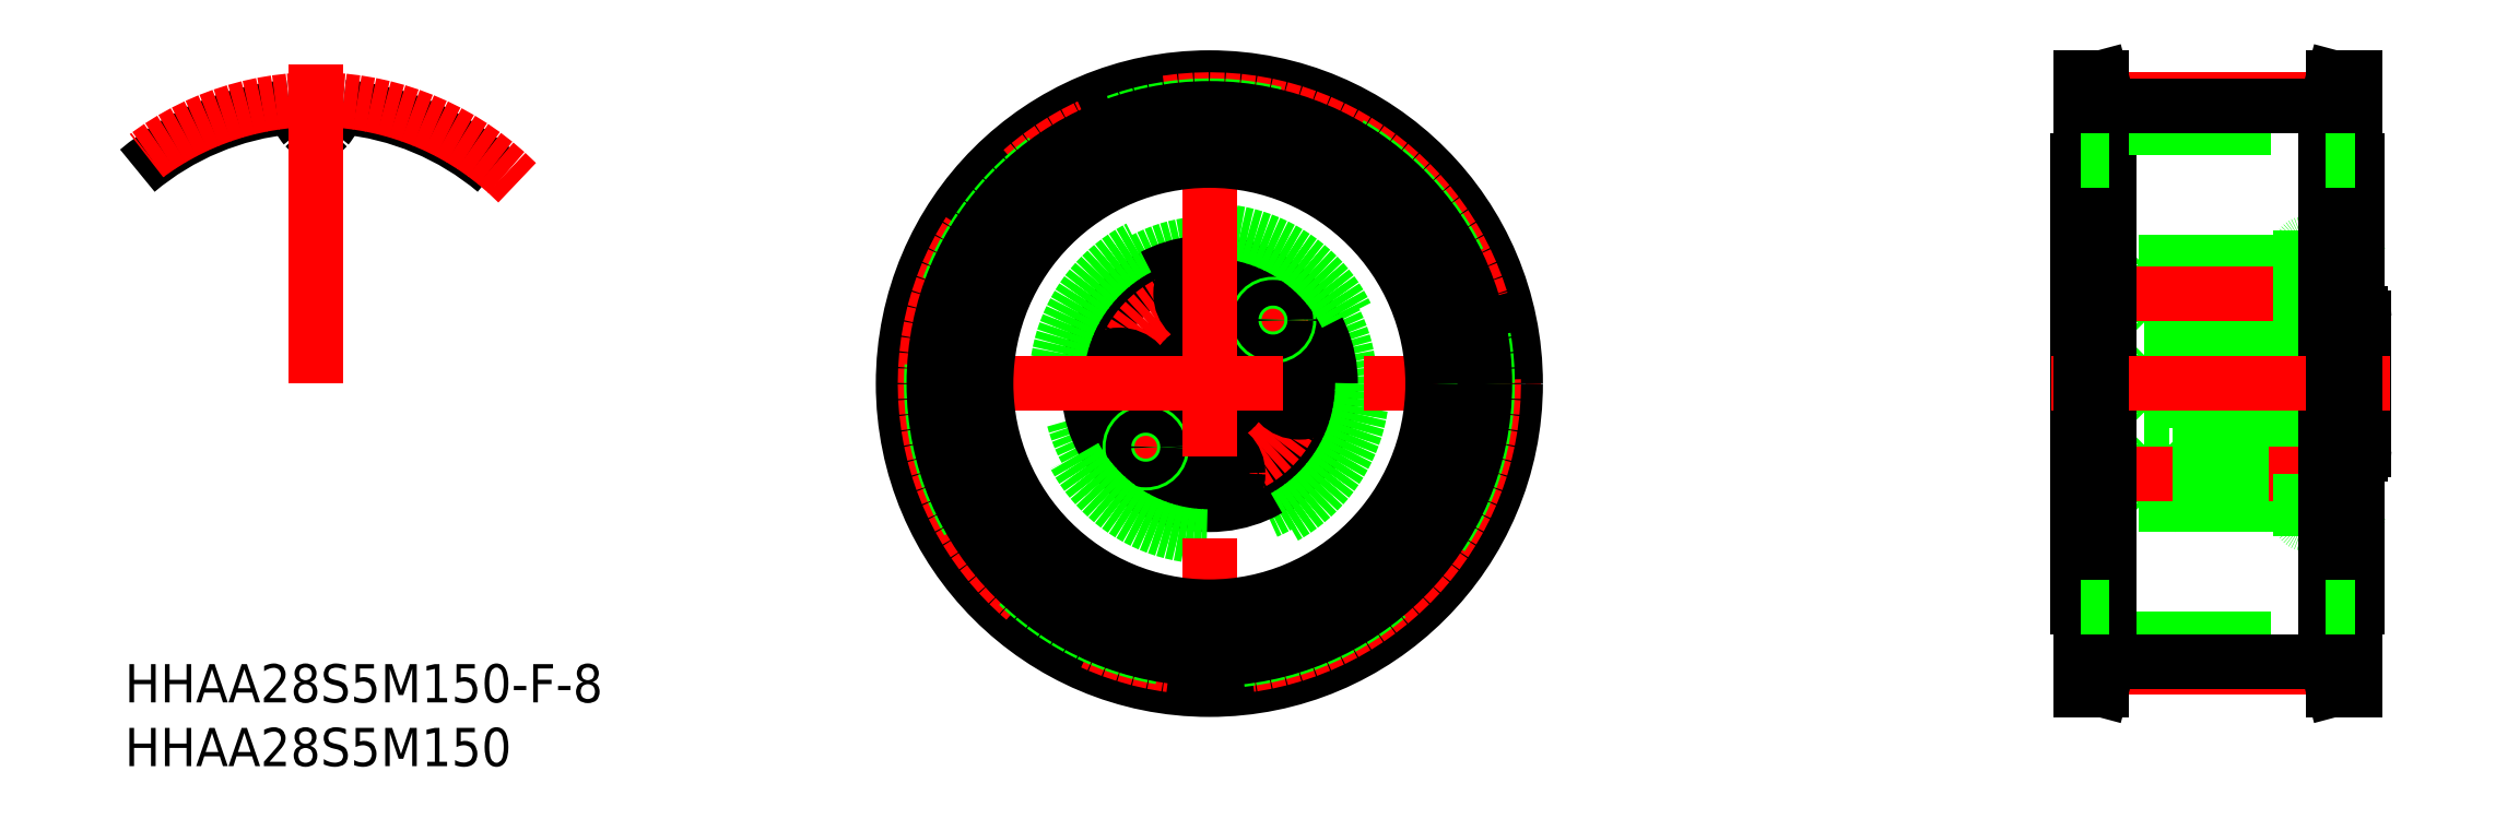
<metadata>
{"format":"dxf","ext":"dxf","renderer":"ezdxf+matplotlib","layout":"modelspace","background":"white","min_lineweight":24,"dpi":150}
</metadata>
<code>
0
SECTION
2
ENTITIES
0
INSERT
8
0
2
*U21
10
0
20
0
30
0
0
INSERT
8
0
2
*U22
10
0
20
0
30
0
0
LINE
8
0
10
85.5
20
-9.5
30
0
11
68
21
-9.5
31
0
0
LINE
8
0
10
85.5
20
9.5
30
0
11
68
21
9.5
31
0
0
LINE
8
0
10
75.5
20
9.2
30
0
11
75.5
21
-9.2
31
0
0
LINE
8
0
10
84.2
20
9.1
30
0
11
84.2
21
-9.1
31
0
0
LINE
8
0
10
90
20
12
30
0
11
90
21
-12
31
0
0
LINE
8
0
10
89.5
20
-11
30
0
11
85.9
21
-11
31
0
0
LINE
8
0
10
90
20
-12
30
0
11
85.5
21
-12
31
0
0
ARC
8
0
10
89.5
20
-10.5
30
0
40
0.5
50
270
51
0
0
ARC
8
0
10
85.9
20
-10.6
30
0
40
0.4
50
180
51
270
0
LINE
8
0
10
84.89
20
-9.5
30
0
11
84.6
21
-9.5
31
0
0
LINE
8
0
10
85.19
20
-9.42
30
0
11
84.89
21
-9.5
31
0
0
ARC
8
0
10
85.27
20
-9.729
30
0
40
0.32
50
44.28
51
105
0
ARC
8
0
10
84.6
20
-9.1
30
0
40
0.4
50
180
51
270
0
LINE
8
0
10
90.5
20
5.2
30
0
11
90.5
21
-5.2
31
0
0
LINE
8
0
10
90.2
20
-5.5
30
0
11
90
21
-5.5
31
0
0
ARC
8
0
10
90.2
20
-5.2
30
0
40
0.3
50
270
51
0
0
LINE
8
0
10
84.2
20
-5.37
30
0
11
83
21
-5.37
31
0
0
LINE
8
0
10
83
20
9.2
30
0
11
83
21
-9.2
31
0
0
ARC
8
0
10
82.7
20
-9.2
30
0
40
0.3
50
270
51
0
0
ARC
8
0
10
75.8
20
-9.2
30
0
40
0.3
50
180
51
270
0
LINE
8
0
10
90.5
20
-4
30
0
11
84.2
21
-4
31
0
0
LINE
8
0
10
83
20
-4
30
0
11
75.5
21
-4
31
0
0
LINE
8
0
10
90.5
20
4
30
0
11
84.2
21
4
31
0
0
LINE
8
0
10
83
20
4
30
0
11
75.5
21
4
31
0
0
LINE
8
0
10
89.5
20
11
30
0
11
85.9
21
11
31
0
0
LINE
8
0
10
90
20
12
30
0
11
85.5
21
12
31
0
0
ARC
8
0
10
89.5
20
10.5
30
0
40
0.5
50
0
51
90
0
ARC
8
0
10
90.2
20
5.2
30
0
40
0.3
50
360
51
90
0
LINE
8
0
10
90.2
20
5.5
30
0
11
90
21
5.5
31
0
0
ARC
8
0
10
85.9
20
10.6
30
0
40
0.4
50
90
51
180
0
LINE
8
0
10
85.19
20
9.42
30
0
11
84.89
21
9.5
31
0
0
ARC
8
0
10
85.27
20
9.729
30
0
40
0.32
50
255
51
315.7
0
ARC
8
0
10
84.6
20
9.1
30
0
40
0.4
50
90
51
180
0
LINE
8
0
10
84.89
20
9.5
30
0
11
84.6
21
9.5
31
0
0
ARC
8
0
10
82.7
20
9.2
30
0
40
0.3
50
0
51
90
0
ARC
8
0
10
75.8
20
9.2
30
0
40
0.3
50
90
51
180
0
LINE
8
0
10
84.2
20
5.37
30
0
11
83
21
5.37
31
0
0
LINE
8
0
10
73.25
20
9.3
30
0
11
75.25
21
9.3
31
0
0
LINE
8
0
10
73.25
20
4.8
30
0
11
75.25
21
4.8
31
0
0
LINE
8
0
10
73
20
5.05
30
0
11
73
21
9.05
31
0
0
LINE
8
0
10
73.25
20
4.8
30
0
11
73
21
5.05
31
0
0
LINE
8
0
10
73
20
9.05
30
0
11
73.25
21
9.3
31
0
0
LINE
8
0
10
75.25
20
9.3
30
0
11
75.5
21
9.05
31
0
0
LINE
8
0
10
75.5
20
5.05
30
0
11
75.25
21
4.8
31
0
0
LINE
8
0
10
73.25
20
9.3
30
0
11
73.25
21
4.8
31
0
0
LINE
8
0
10
75.25
20
4.8
30
0
11
75.25
21
9.3
31
0
0
LINE
8
0
10
83
20
6.044
30
0
11
84.2
21
6.044
31
0
0
LINE
8
0
10
83
20
8.056
30
0
11
84.2
21
8.056
31
0
0
LINE
8
0
10
83
20
8.3
30
0
11
84.2
21
8.3
31
0
0
LINE
8
0
10
83
20
5.8
30
0
11
84.2
21
5.8
31
0
0
LINE
8
CENTER
10
85.5
20
7.05
30
0
11
72
21
7.05
31
0
0
LINE
8
0
10
73.25
20
-4.8
30
0
11
75.25
21
-4.8
31
0
0
LINE
8
0
10
73.25
20
-9.3
30
0
11
75.25
21
-9.3
31
0
0
LINE
8
0
10
73
20
-9.05
30
0
11
73
21
-5.05
31
0
0
LINE
8
0
10
73.25
20
-9.3
30
0
11
73
21
-9.05
31
0
0
LINE
8
0
10
73
20
-5.05
30
0
11
73.25
21
-4.8
31
0
0
LINE
8
0
10
75.25
20
-4.8
30
0
11
75.5
21
-5.05
31
0
0
LINE
8
0
10
75.5
20
-9.05
30
0
11
75.25
21
-9.3
31
0
0
LINE
8
0
10
73.25
20
-4.8
30
0
11
73.25
21
-9.3
31
0
0
LINE
8
0
10
75.25
20
-9.3
30
0
11
75.25
21
-4.8
31
0
0
LINE
8
0
10
83
20
-8.056
30
0
11
84.2
21
-8.056
31
0
0
LINE
8
0
10
83
20
-6.044
30
0
11
84.2
21
-6.044
31
0
0
LINE
8
0
10
83
20
-5.8
30
0
11
84.2
21
-5.8
31
0
0
LINE
8
0
10
83
20
-8.3
30
0
11
84.2
21
-8.3
31
0
0
LINE
8
CENTER
10
85.5
20
-7.05
30
0
11
72
21
-7.05
31
0
0
LINE
8
0
10
73.25
20
2.25
30
0
11
75.25
21
2.25
31
0
0
LINE
8
0
10
73.25
20
-2.25
30
0
11
75.25
21
-2.25
31
0
0
LINE
8
0
10
73
20
-2
30
0
11
73
21
2
31
0
0
LINE
8
0
10
73.25
20
-2.25
30
0
11
73
21
-2
31
0
0
LINE
8
0
10
73
20
2
30
0
11
73.25
21
2.25
31
0
0
LINE
8
0
10
75.25
20
2.25
30
0
11
75.5
21
2
31
0
0
LINE
8
0
10
75.5
20
-2
30
0
11
75.25
21
-2.25
31
0
0
LINE
8
0
10
73.25
20
2.25
30
0
11
73.25
21
-2.25
31
0
0
LINE
8
0
10
75.25
20
-2.25
30
0
11
75.25
21
2.25
31
0
0
LINE
8
0
10
83
20
-1.006
30
0
11
84.2
21
-1.006
31
0
0
LINE
8
0
10
83
20
1.007
30
0
11
84.2
21
1.007
31
0
0
LINE
8
0
10
83
20
1.25
30
0
11
84.2
21
1.25
31
0
0
LINE
8
0
10
83
20
-1.25
30
0
11
84.2
21
-1.25
31
0
0
LINE
8
0
10
83
20
-6.355
30
0
11
75.5
21
-6.355
31
0
0
LINE
8
0
10
83
20
-7.062
30
0
11
75.5
21
-7.062
31
0
0
CIRCLE
8
0
10
0
20
0
30
0
40
11
0
CIRCLE
8
0
10
0
20
0
30
0
40
9.5
0
CIRCLE
8
0
10
0
20
0
30
0
40
4
0
ARC
8
0
10
0
20
0
30
0
40
4.6
50
321.2
51
308.8
0
LINE
8
0
10
3.587
20
-2.88
30
0
11
7.062
21
-6.355
31
0
0
LINE
8
0
10
2.88
20
-3.587
30
0
11
6.355
21
-7.062
31
0
0
LINE
8
CENTER
10
-6.223
20
-6.223
30
0
11
-3.748
21
-3.748
31
0
0
LINE
8
CENTER
10
3.748
20
3.748
30
0
11
6.223
21
6.223
31
0
0
CIRCLE
8
CENTER
10
0
20
0
30
0
40
7.05
0
CIRCLE
8
0
10
0
20
7.05
30
0
40
2.25
0
CIRCLE
8
0
10
0
20
7.05
30
0
40
1.155
0
CIRCLE
8
0
10
0
20
7.05
30
0
40
2
0
LINE
8
0
10
-1
20
6.473
30
0
11
0
21
5.895
31
0
0
LINE
8
0
10
0
20
5.895
30
0
11
1
21
6.473
31
0
0
LINE
8
0
10
1
20
6.473
30
0
11
1
21
7.627
31
0
0
LINE
8
0
10
1
20
7.627
30
0
11
0
21
8.205
31
0
0
LINE
8
0
10
0
20
8.205
30
0
11
-1
21
7.627
31
0
0
LINE
8
0
10
-1
20
7.627
30
0
11
-1
21
6.473
31
0
0
CIRCLE
8
0
10
7.05
20
0
30
0
40
2.25
0
CIRCLE
8
0
10
7.05
20
0
30
0
40
1.155
0
CIRCLE
8
0
10
7.05
20
0
30
0
40
2
0
LINE
8
0
10
6.05
20
-0.5774
30
0
11
7.05
21
-1.155
31
0
0
LINE
8
0
10
7.05
20
-1.155
30
0
11
8.05
21
-0.5774
31
0
0
LINE
8
0
10
8.05
20
-0.5774
30
0
11
8.05
21
0.5774
31
0
0
LINE
8
0
10
8.05
20
0.5774
30
0
11
7.05
21
1.155
31
0
0
LINE
8
0
10
7.05
20
1.155
30
0
11
6.05
21
0.5774
31
0
0
LINE
8
0
10
6.05
20
0.5774
30
0
11
6.05
21
-0.5774
31
0
0
CIRCLE
8
0
10
0
20
-7.05
30
0
40
2.25
0
CIRCLE
8
0
10
0
20
-7.05
30
0
40
1.155
0
CIRCLE
8
0
10
0
20
-7.05
30
0
40
2
0
LINE
8
0
10
-1
20
-7.627
30
0
11
0
21
-8.205
31
0
0
LINE
8
0
10
0
20
-8.205
30
0
11
1
21
-7.627
31
0
0
LINE
8
0
10
1
20
-7.627
30
0
11
1
21
-6.473
31
0
0
LINE
8
0
10
1
20
-6.473
30
0
11
0
21
-5.895
31
0
0
LINE
8
0
10
0
20
-5.895
30
0
11
-1
21
-6.473
31
0
0
LINE
8
0
10
-1
20
-6.473
30
0
11
-1
21
-7.627
31
0
0
CIRCLE
8
0
10
-7.05
20
0
30
0
40
2.25
0
CIRCLE
8
0
10
-7.05
20
0
30
0
40
1.155
0
CIRCLE
8
0
10
-7.05
20
0
30
0
40
2
0
LINE
8
0
10
-8.05
20
-0.5774
30
0
11
-7.05
21
-1.155
31
0
0
LINE
8
0
10
-7.05
20
-1.155
30
0
11
-6.05
21
-0.5774
31
0
0
LINE
8
0
10
-6.05
20
-0.5774
30
0
11
-6.05
21
0.5774
31
0
0
LINE
8
0
10
-6.05
20
0.5774
30
0
11
-7.05
21
1.155
31
0
0
LINE
8
0
10
-7.05
20
1.155
30
0
11
-8.05
21
0.5774
31
0
0
LINE
8
0
10
-8.05
20
0.5774
30
0
11
-8.05
21
-0.5774
31
0
0
CIRCLE
8
0
10
4.985
20
4.985
30
0
40
1.25
0
CIRCLE
8
0
10
4.985
20
4.985
30
0
40
1.006
0
CIRCLE
8
0
10
-4.985
20
-4.985
30
0
40
1.25
0
CIRCLE
8
0
10
-4.985
20
-4.985
30
0
40
1.006
0
LINE
8
0
10
85.5
20
12
30
0
11
85.5
21
-12
31
0
0
CIRCLE
8
0
10
0
20
0
30
0
40
12
0
LINE
8
0
10
90
20
-17.5
30
0
11
90
21
17.5
31
0
0
LINE
8
0
10
68
20
-17.5
30
0
11
68
21
17.5
31
0
0
LINE
8
CENTER
10
70.5
20
-22.28
30
0
11
87.5
21
-22.28
31
0
0
LINE
8
0
10
70.5
20
-20.03
30
0
11
87.5
21
-20.03
31
0
0
LINE
8
0
10
70.5
20
-21.8
30
0
11
87.5
21
-21.8
31
0
0
LINE
8
0
10
70.5
20
-21.8
30
0
11
70.5
21
21.8
31
0
0
LINE
8
0
10
70.5
20
-21.8
30
0
11
69.91
21
-24
31
0
0
LINE
8
0
10
68.9
20
-21.59
30
0
11
68.25
21
-24
31
0
0
LINE
8
0
10
68.25
20
-24
30
0
11
69.91
21
-24
31
0
0
LINE
8
0
10
68
20
-17.5
30
0
11
68.25
21
-17.5
31
0
0
LINE
8
0
10
87.5
20
-21.8
30
0
11
87.5
21
21.8
31
0
0
LINE
8
0
10
87.5
20
-21.8
30
0
11
88.09
21
-24
31
0
0
LINE
8
0
10
89.75
20
-24
30
0
11
88.09
21
-24
31
0
0
LINE
8
0
10
89.1
20
-21.59
30
0
11
89.75
21
-24
31
0
0
LINE
8
0
10
89.75
20
-17.5
30
0
11
90
21
-17.5
31
0
0
LINE
8
CENTER
10
70.5
20
22.28
30
0
11
87.5
21
22.28
31
0
0
LINE
8
0
10
70.5
20
20.03
30
0
11
87.5
21
20.03
31
0
0
LINE
8
0
10
70.5
20
21.8
30
0
11
87.5
21
21.8
31
0
0
LINE
8
0
10
68.9
20
21.59
30
0
11
68.25
21
24
31
0
0
LINE
8
0
10
68
20
17.5
30
0
11
68.25
21
17.5
31
0
0
LINE
8
0
10
68.9
20
-21.59
30
0
11
68.9
21
21.59
31
0
0
LINE
8
0
10
70.5
20
21.8
30
0
11
69.91
21
24
31
0
0
LINE
8
0
10
68.25
20
24
30
0
11
69.91
21
24
31
0
0
LINE
8
0
10
87.5
20
21.8
30
0
11
88.09
21
24
31
0
0
LINE
8
0
10
89.75
20
17.5
30
0
11
90
21
17.5
31
0
0
LINE
8
0
10
89.1
20
21.59
30
0
11
89.75
21
24
31
0
0
LINE
8
0
10
89.1
20
-21.59
30
0
11
89.1
21
21.59
31
0
0
LINE
8
0
10
89.75
20
24
30
0
11
88.09
21
24
31
0
0
ARC
8
0
10
-70
20
-1.197e-07
30
0
40
21.8
50
50
51
84.47
0
ARC
8
0
10
-70
20
-1.197e-07
30
0
40
20.03
50
90
51
91.94
0
ARC
8
0
10
-68.38
20
22.22
30
0
40
3.275
50
196.2
51
220.2
0
ARC
8
0
10
-70.69
20
20.27
30
0
40
0.25
50
220.2
51
271.9
0
ARC
8
0
10
-72.05
20
21.15
30
0
40
0.55
50
16.24
51
95.53
0
ARC
8
0
10
-69.31
20
20.27
30
0
40
0.25
50
268.1
51
319.8
0
ARC
8
0
10
-67.95
20
21.15
30
0
40
0.55
50
84.47
51
163.8
0
ARC
8
0
10
-71.62
20
22.22
30
0
40
3.275
50
319.8
51
343.8
0
ARC
8
0
10
-70
20
-1.197e-07
30
0
40
20.03
50
88.06
51
90
0
ARC
8
0
10
-70
20
-1.197e-07
30
0
40
21.8
50
95.53
51
130
0
ARC
8
CENTER
10
-70
20
-1.197e-07
30
0
40
22.28
50
45
51
135
0
LINE
8
CENTER
10
-70
20
-1.197e-07
30
0
11
-70
21
25.04
31
0
0
LINE
8
CENTER
10
66
20
2.84e-14
30
0
11
92.5
21
2.84e-14
31
0
0
LINE
8
0
10
68.25
20
24
30
0
11
68.25
21
-24
31
0
0
LINE
8
0
10
69.91
20
24
30
0
11
69.91
21
-24
31
0
0
LINE
8
0
10
89.75
20
24
30
0
11
89.75
21
-24
31
0
0
LINE
8
0
10
88.09
20
24
30
0
11
88.09
21
-24
31
0
0
LINE
8
0
10
70.5
20
-17.5
30
0
11
68.25
21
-17.5
31
0
0
LINE
8
0
10
70.5
20
17.5
30
0
11
68.25
21
17.5
31
0
0
LINE
8
0
10
89.75
20
17.5
30
0
11
87.5
21
17.5
31
0
0
LINE
8
0
10
89.75
20
-17.5
30
0
11
87.5
21
-17.5
31
0
0
LINE
8
CENTER
10
0
20
26
30
0
11
0
21
-26
31
0
0
LINE
8
CENTER
10
-26
20
0
30
0
11
26
21
0
31
0
0
CIRCLE
8
0
10
0
20
0
30
0
40
24
0
CIRCLE
8
CENTER
10
0
20
0
30
0
40
22.28
0
CIRCLE
8
0
10
0
20
0
30
0
40
20.03
0
CIRCLE
8
0
10
0
20
0
30
0
40
21.8
0
CIRCLE
8
0
10
0
20
0
30
0
40
17.5
0
CIRCLE
8
0
10
0
20
0
30
0
40
21.59
0
ENDSEC
0
EOF

</code>
